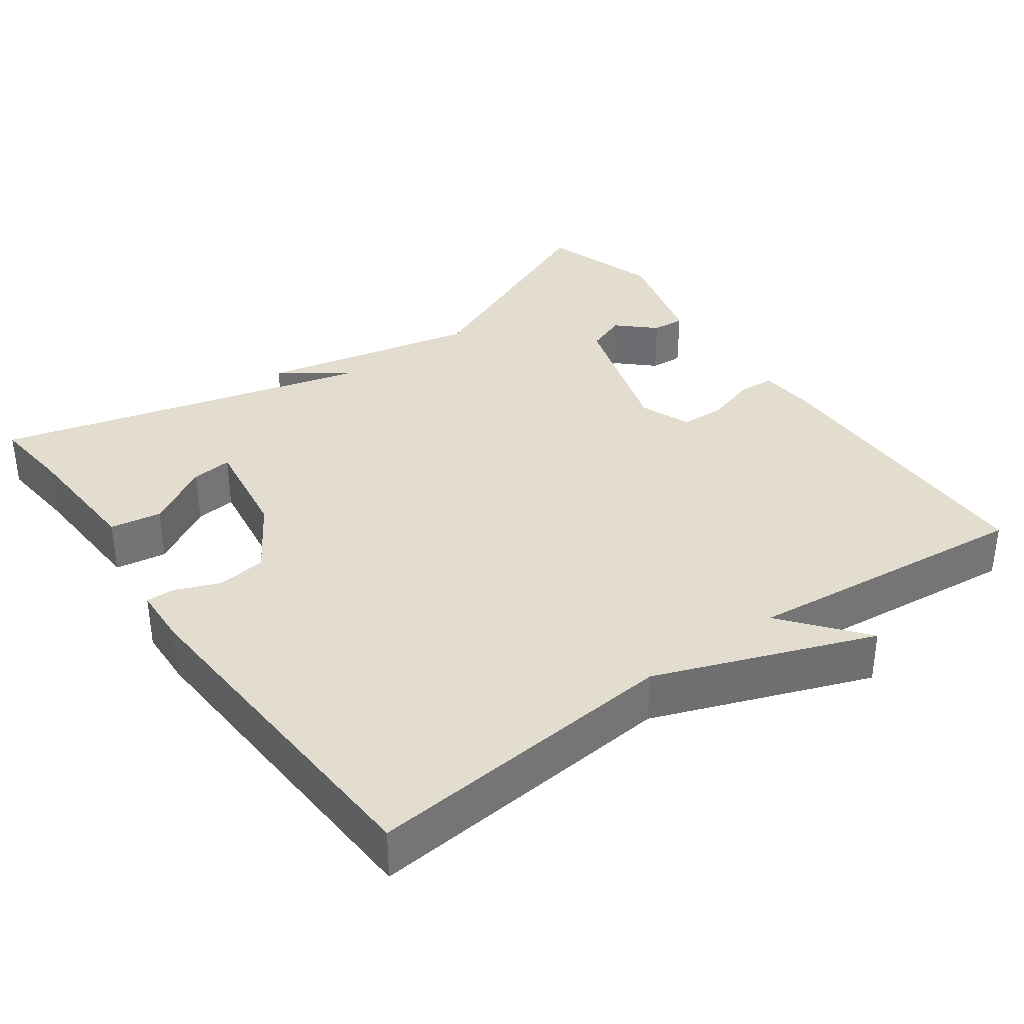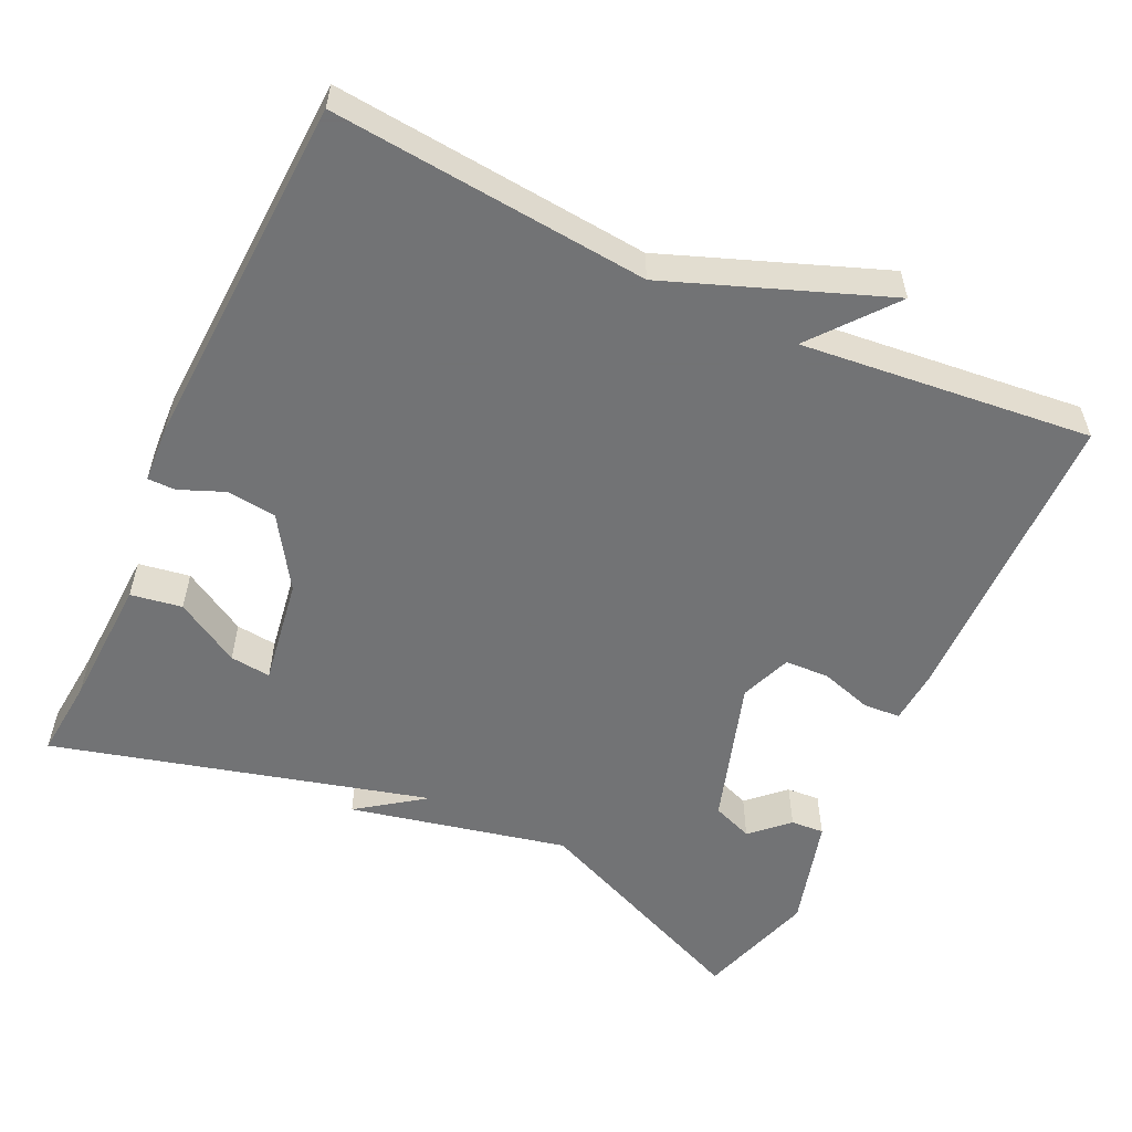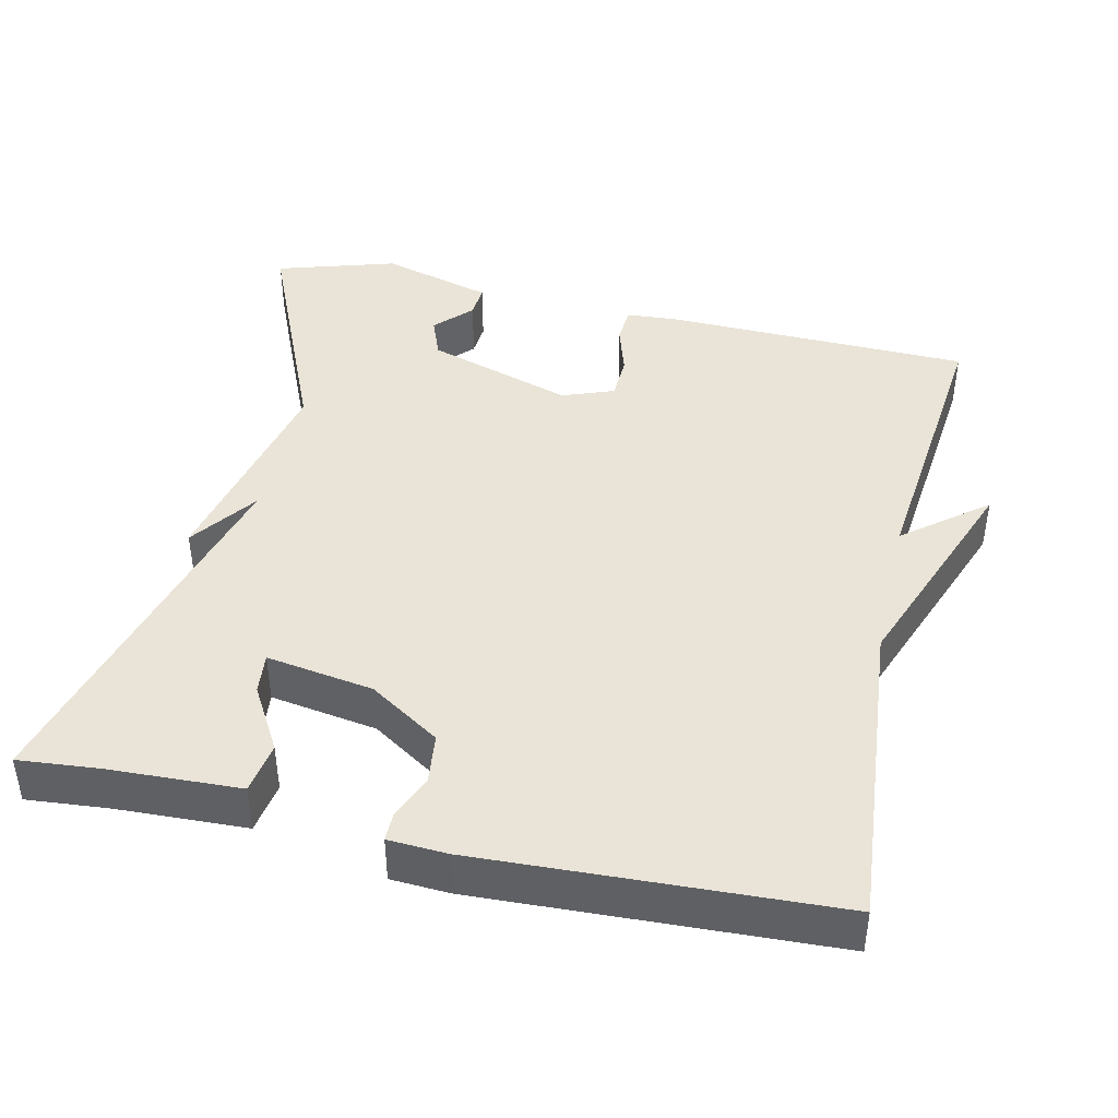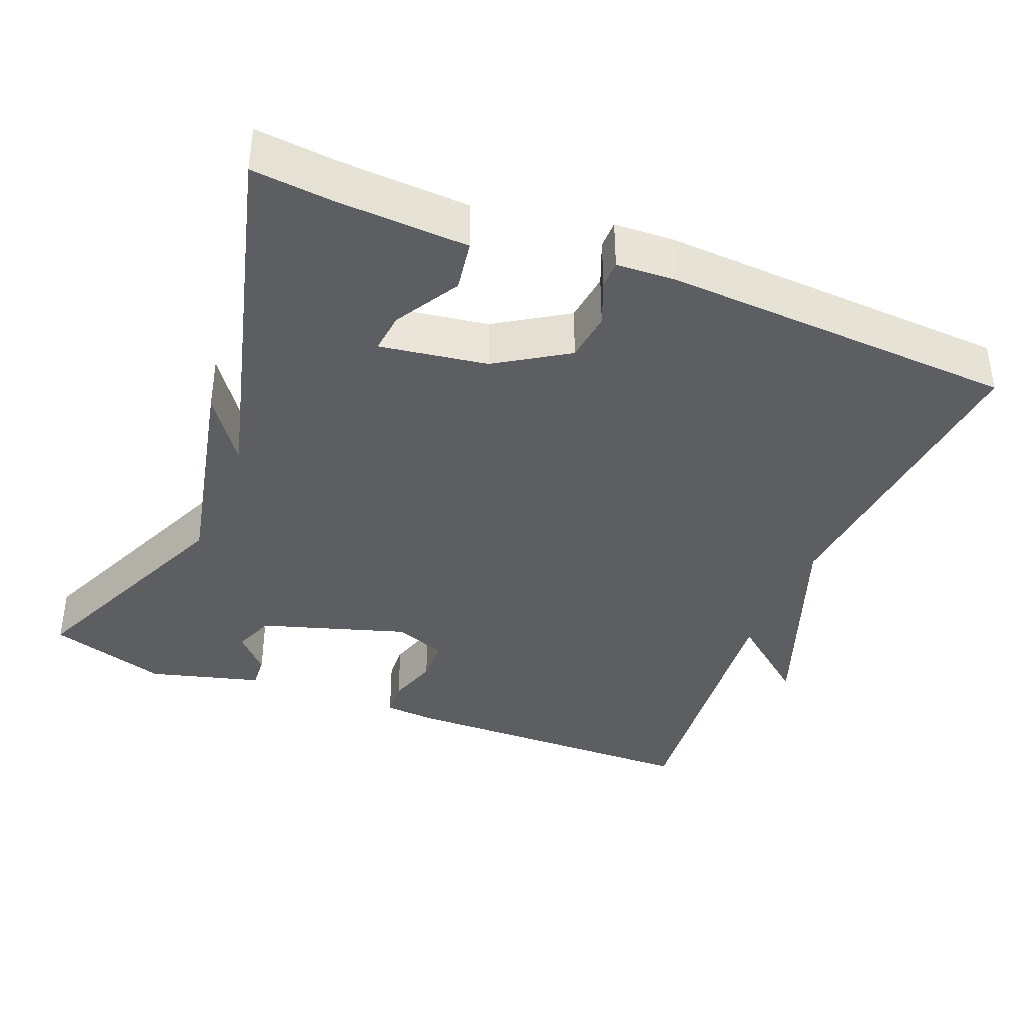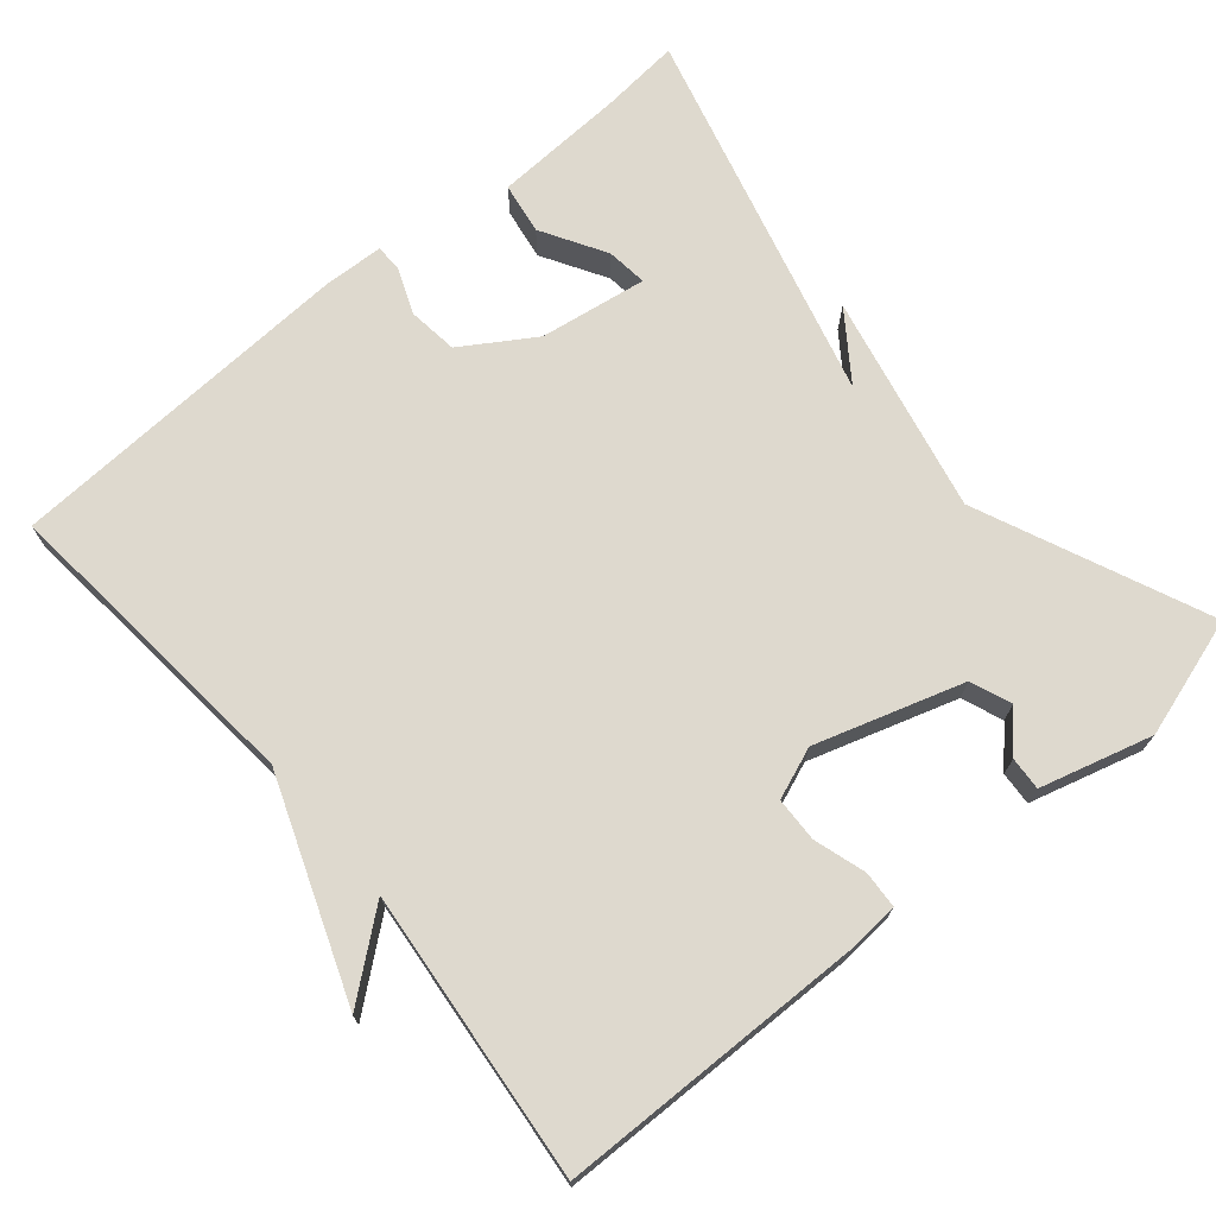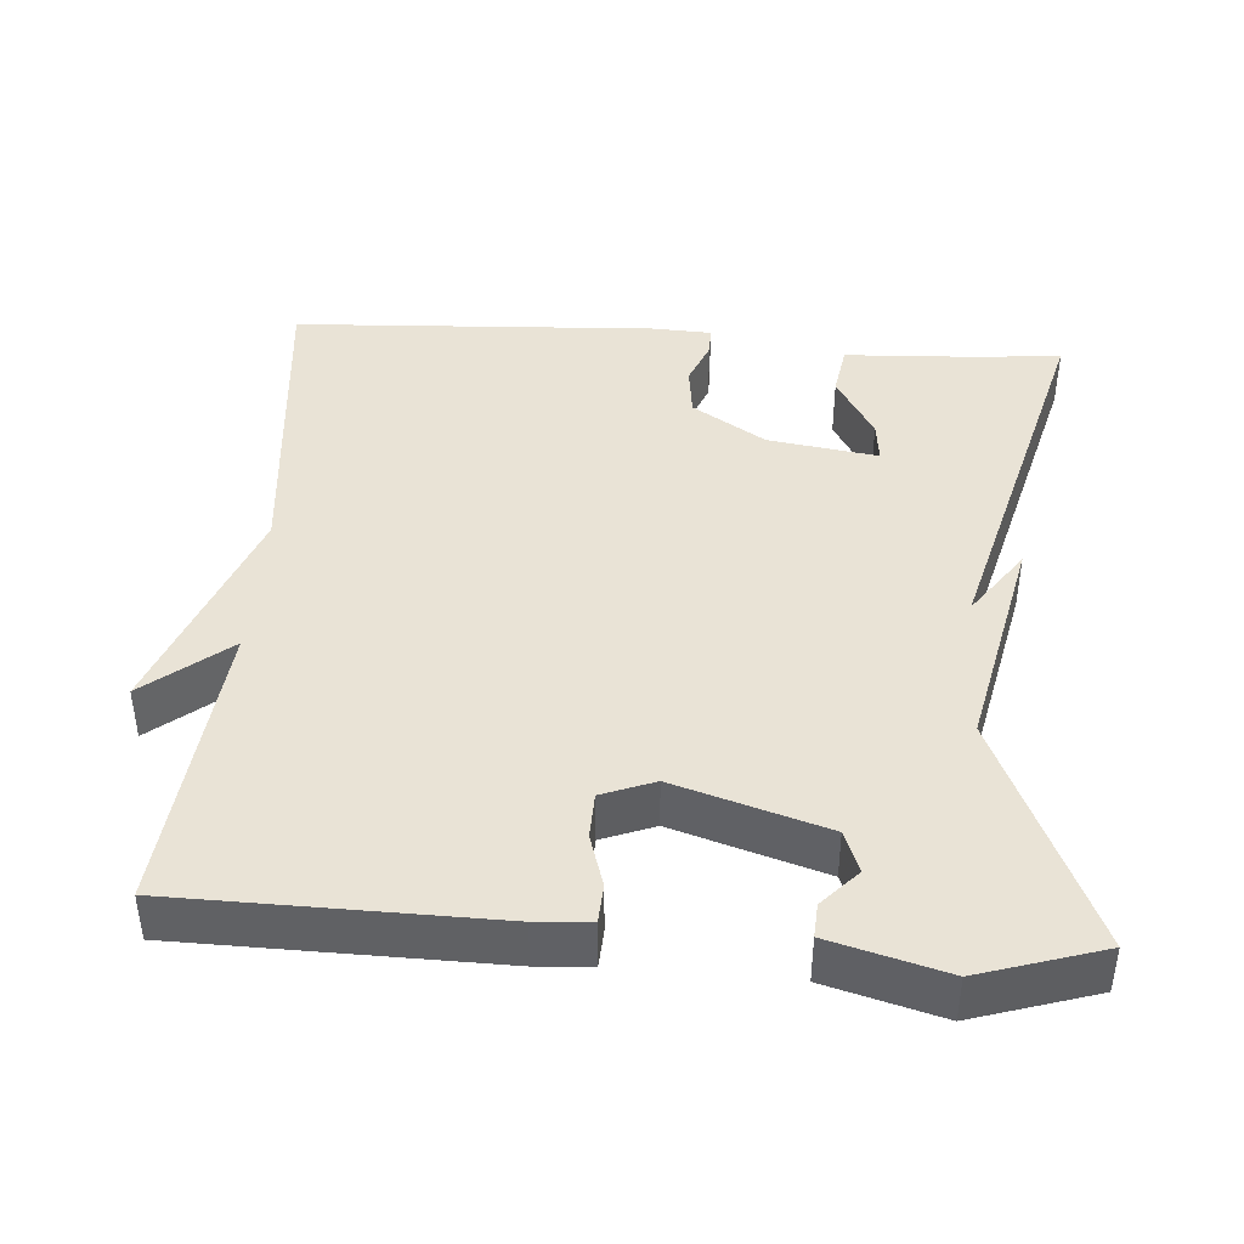
<metadata>
{"format":"obj","ext":"obj","renderer":"f3d","projection":"perspective","resolution":1024,"background":"white","views":[{"elev":35.6,"azim":144.1,"up":"+Y"},{"elev":-55.7,"azim":154.9,"up":"+Y"},{"elev":42.9,"azim":102.9,"up":"+Y"},{"elev":-38.6,"azim":68.0,"up":"+Y"},{"elev":71.6,"azim":-130.2,"up":"+Y"},{"elev":42.3,"azim":-86.0,"up":"+Y"}]}
</metadata>
<code>
v -0.5 0.07 -0.5
v -0.508 0.07 -0.095
v -0.503 0.07 -0.025
v -0.454 0.07 -0.022
v -0.386 0.07 -0.043
v -0.327 0.07 -0.041
v -0.301 0.07 0.027
v -0.362 0.07 0.221
v -0.416 0.07 0.242
v -0.464 0.07 0.197
v -0.508 0.07 0.194
v -0.549 0.07 0.342
v -0.5 0.07 0.5
v -0.197 0.07 0.368
v 0.091 0.07 0.431
v 0.003 0.07 0.368
v 0.5 0.07 0.5
v 0.49 0.07 0.394
v 0.482 0.07 0.22
v 0.414 0.07 0.209
v 0.329 0.07 0.259
v 0.275 0.07 0.265
v 0.297 0.07 0.123
v 0.357 0.07 0.029
v 0.423 0.07 0.021
v 0.482 0.07 0.045
v 0.519 0.07 0.045
v 0.523 0.07 -0.033
v 0.5 0.07 -0.5
v 0.083 0.07 -0.461
v -0.204 0.07 -0.569
v -0.117 0.07 -0.461
v -0.5 0 -0.5
v -0.508 0 -0.095
v -0.503 0 -0.025
v -0.454 0 -0.022
v -0.386 0 -0.043
v -0.327 0 -0.041
v -0.301 0 0.027
v -0.362 0 0.221
v -0.416 0 0.242
v -0.464 0 0.197
v -0.508 0 0.194
v -0.549 0 0.342
v -0.5 0 0.5
v -0.197 0 0.368
v 0.091 0 0.431
v 0.003 0 0.368
v 0.5 0 0.5
v 0.49 0 0.394
v 0.482 0 0.22
v 0.414 0 0.209
v 0.329 0 0.259
v 0.275 0 0.265
v 0.297 0 0.123
v 0.357 0 0.029
v 0.423 0 0.021
v 0.482 0 0.045
v 0.519 0 0.045
v 0.523 0 -0.033
v 0.5 0 -0.5
v 0.083 0 -0.461
v -0.204 0 -0.569
v -0.117 0 -0.461
f 30 31 32
f 28 29 30
f 27 28 30
f 26 27 30
f 25 26 30
f 24 25 30 32
f 32 1 2
f 24 32 2
f 23 24 2
f 18 19 20 21
f 18 21 22
f 17 18 22
f 16 17 22
f 14 15 16
f 14 16 22 23
f 11 12 13
f 10 11 13
f 9 10 13
f 13 14 23
f 9 13 23
f 8 9 23
f 2 3 4 5
f 2 5 6
f 23 2 6
f 7 8 23
f 6 7 23
f 64 63 62
f 62 61 60
f 62 60 59
f 62 59 58
f 62 58 57
f 64 62 57 56
f 34 33 64
f 34 64 56
f 34 56 55
f 53 52 51 50
f 54 53 50
f 54 50 49
f 54 49 48
f 48 47 46
f 55 54 48 46
f 45 44 43
f 45 43 42
f 45 42 41
f 55 46 45
f 55 45 41
f 55 41 40
f 37 36 35 34
f 38 37 34
f 38 34 55
f 55 40 39
f 55 39 38
f 1 33 34 2
f 2 34 35 3
f 3 35 36 4
f 4 36 37 5
f 5 37 38 6
f 6 38 39 7
f 7 39 40 8
f 8 40 41 9
f 9 41 42 10
f 10 42 43 11
f 11 43 44 12
f 12 44 45 13
f 13 45 46 14
f 14 46 47 15
f 15 47 48 16
f 16 48 49 17
f 17 49 50 18
f 18 50 51 19
f 19 51 52 20
f 20 52 53 21
f 21 53 54 22
f 22 54 55 23
f 23 55 56 24
f 24 56 57 25
f 25 57 58 26
f 26 58 59 27
f 27 59 60 28
f 28 60 61 29
f 29 61 62 30
f 30 62 63 31
f 31 63 64 32
f 32 64 33 1

</code>
